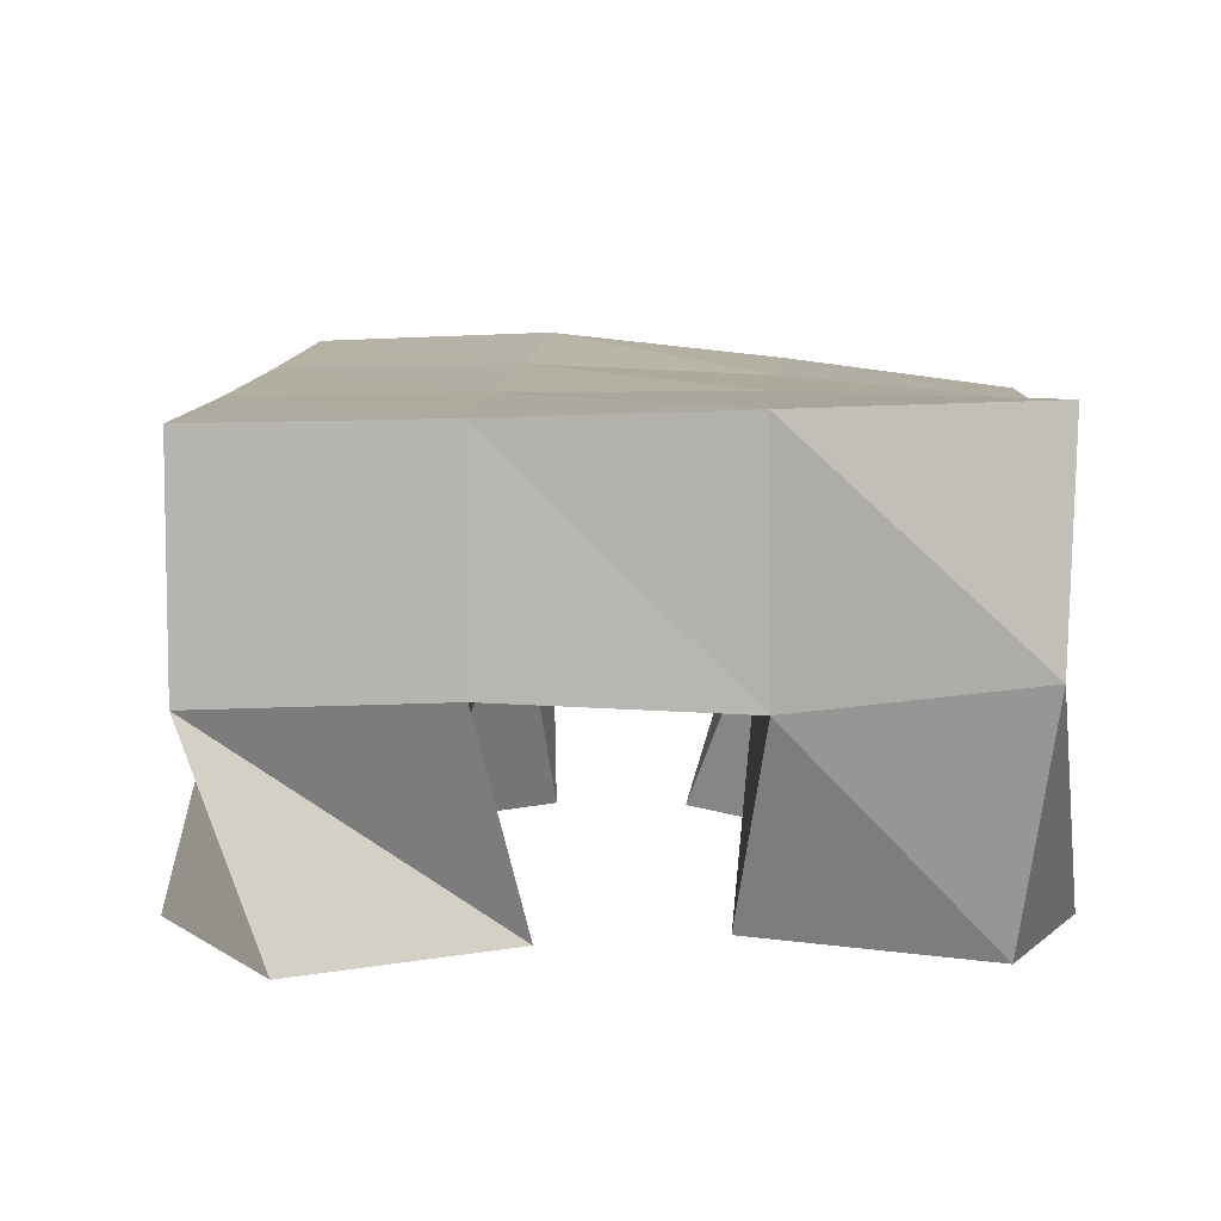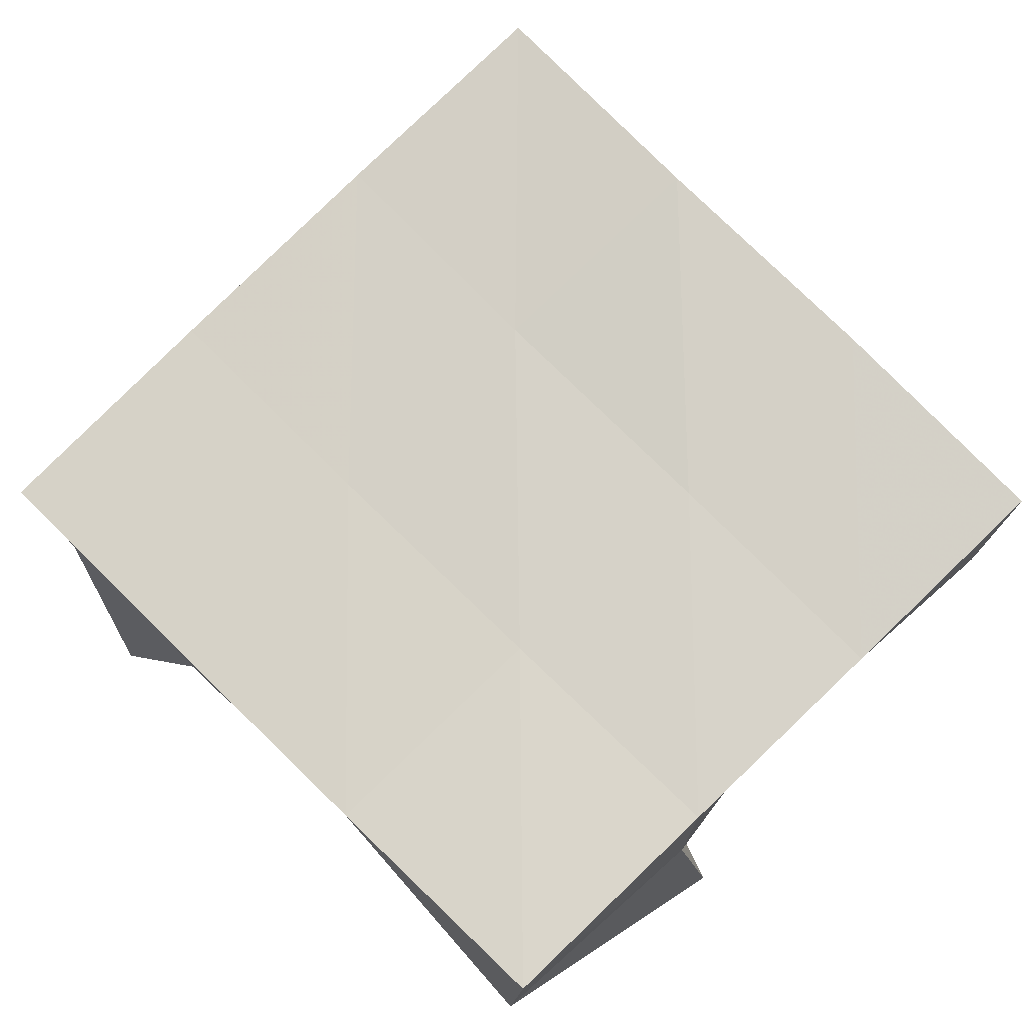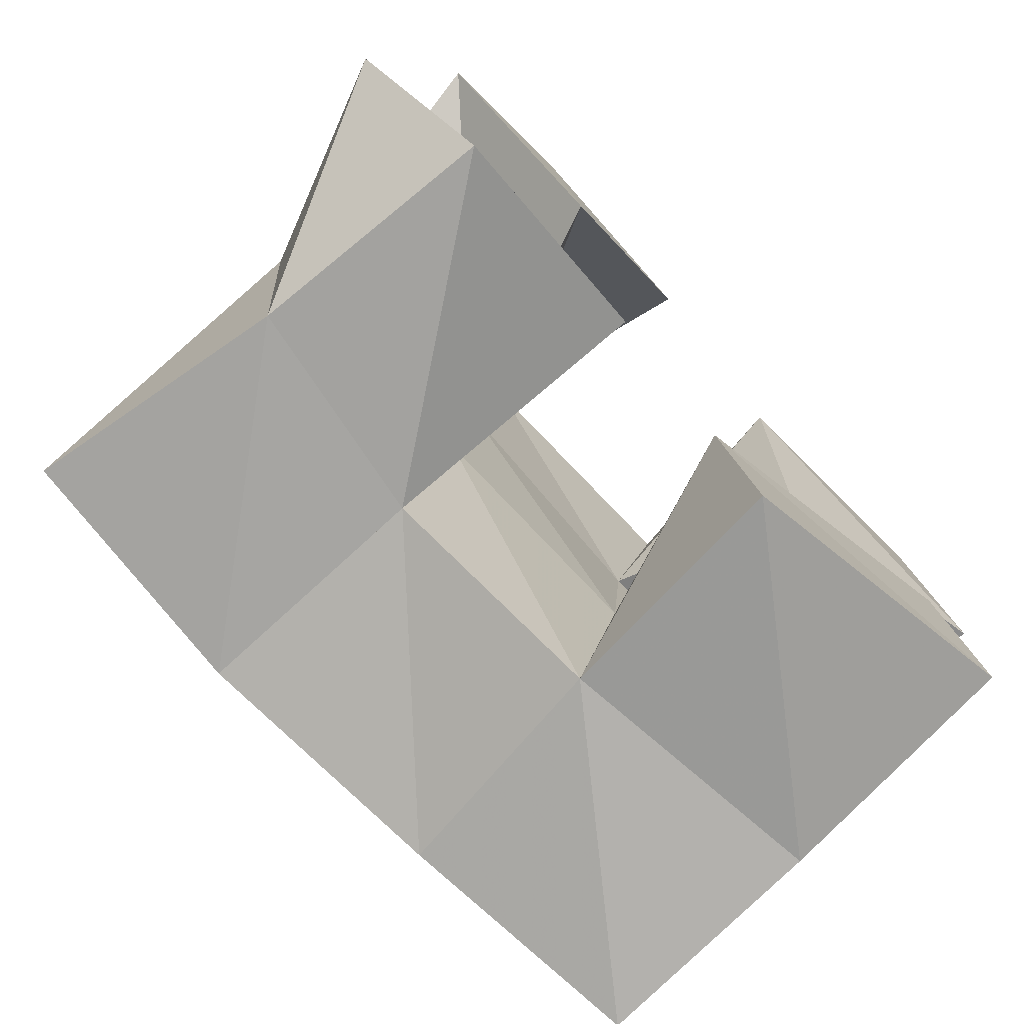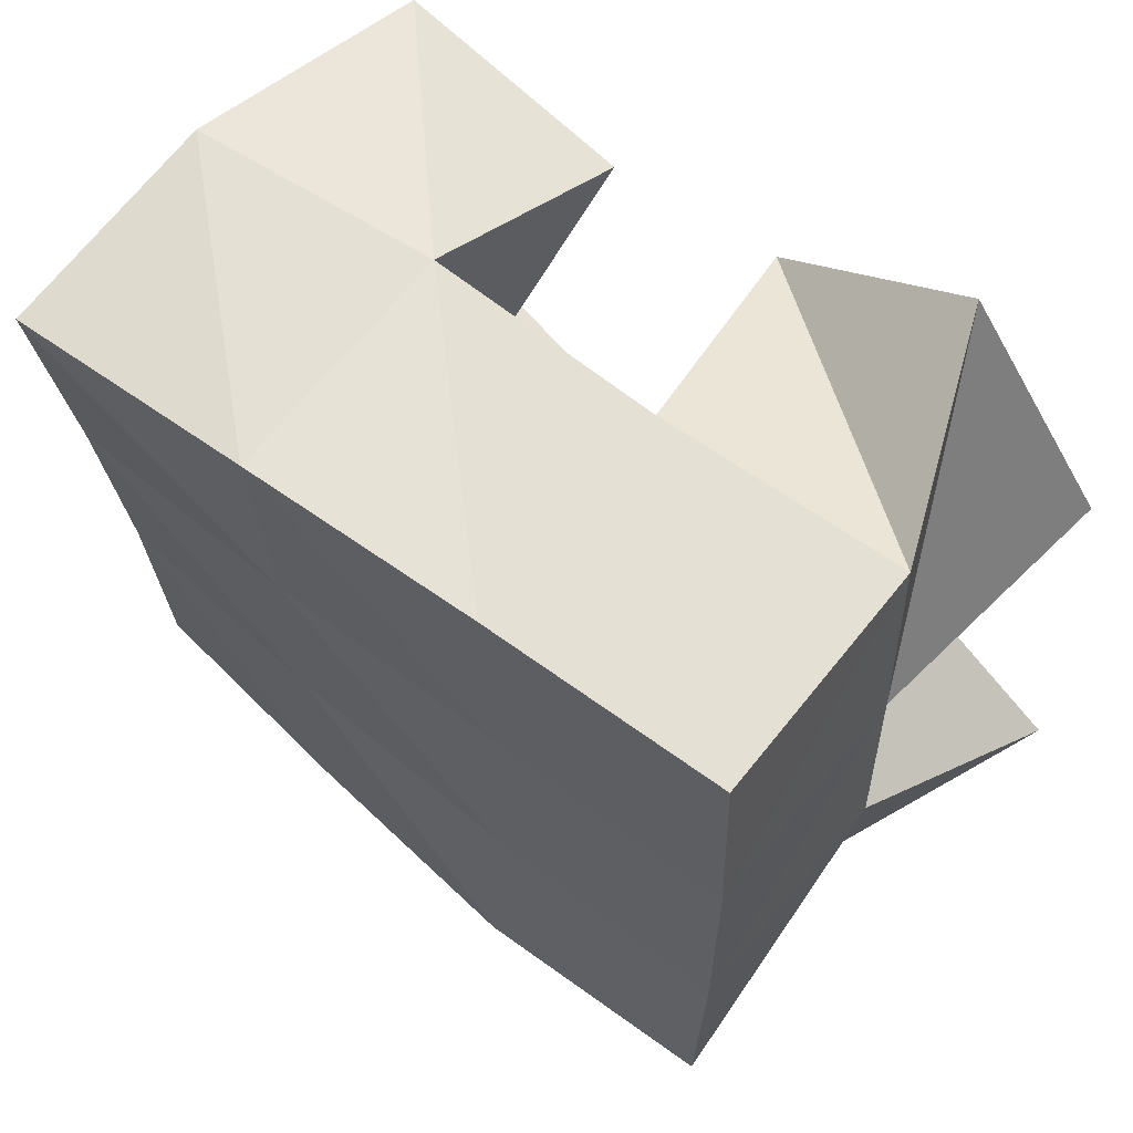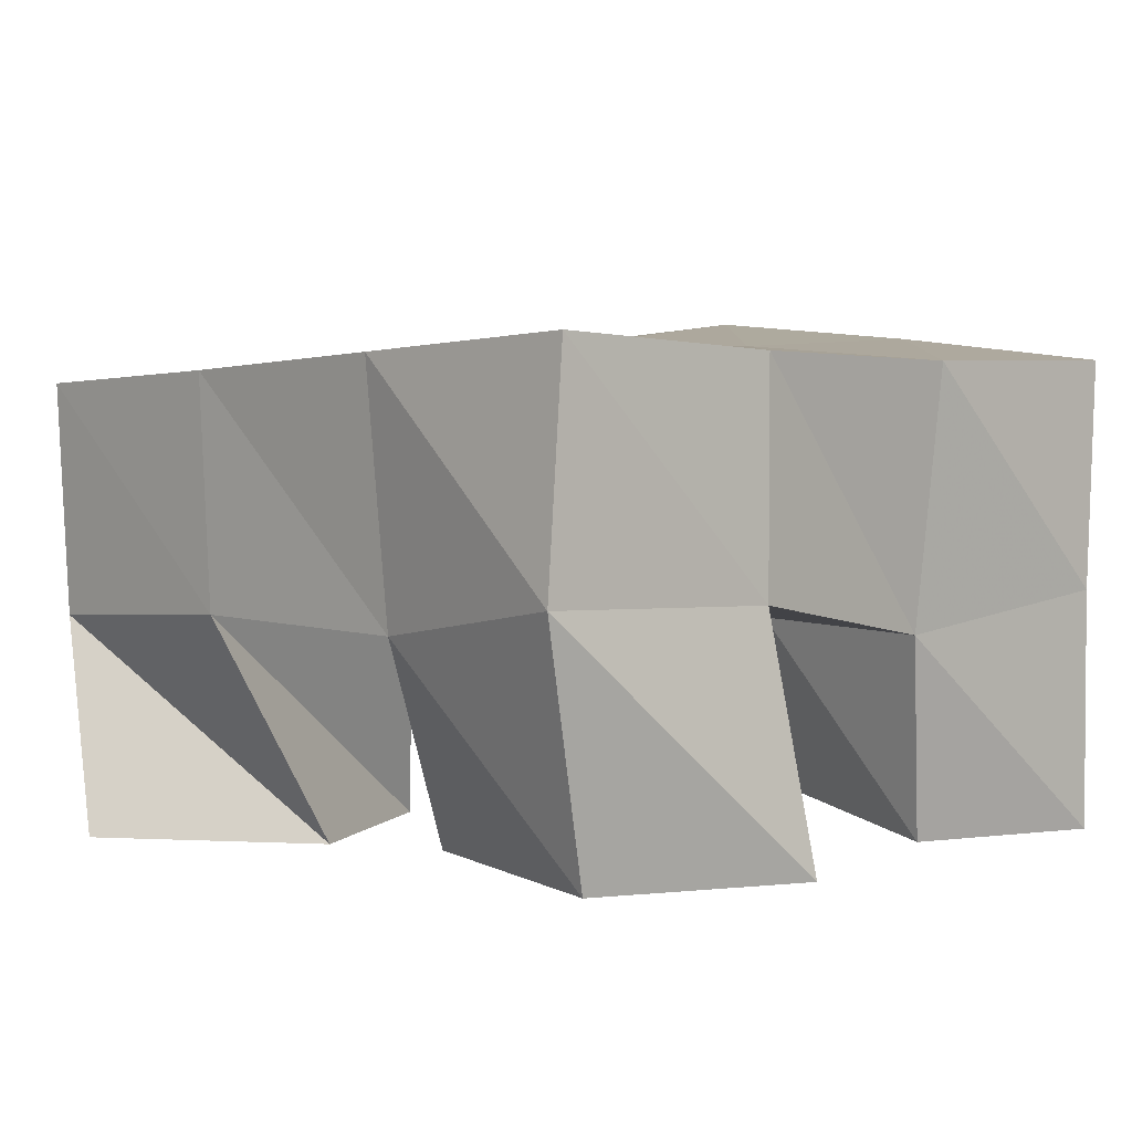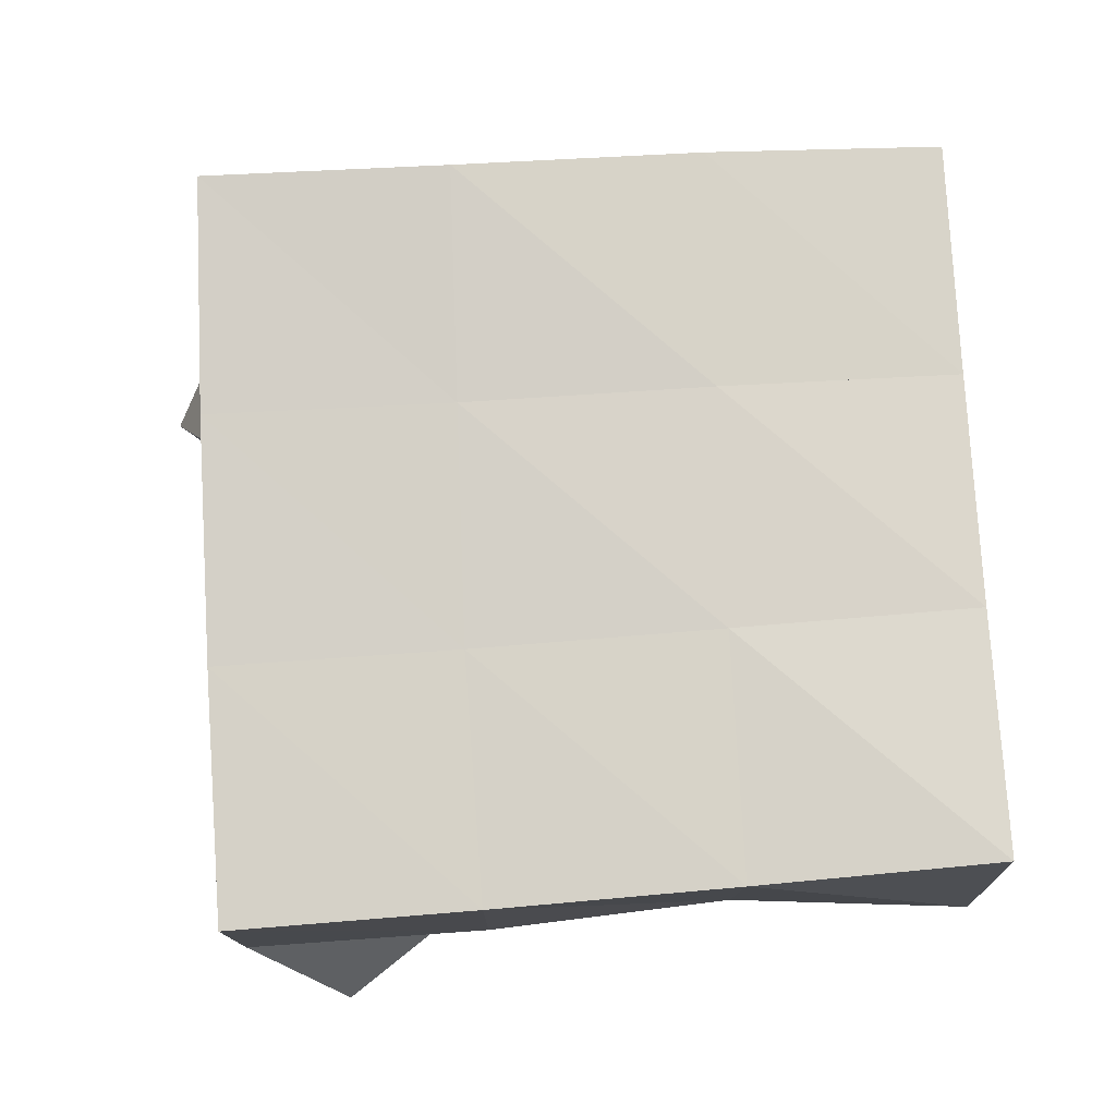
<metadata>
{"format":"obj","ext":"obj","renderer":"f3d","projection":"perspective","resolution":1024,"background":"white","views":[{"elev":5.3,"azim":8.5,"up":"+Y"},{"elev":73.7,"azim":50.5,"up":"+Y"},{"elev":-79.8,"azim":-47.8,"up":"+Z"},{"elev":70.4,"azim":-142.1,"up":"+Z"},{"elev":1.6,"azim":51.9,"up":"+Y"},{"elev":74.0,"azim":1.4,"up":"+Y"}]}
</metadata>
<code>
v -0.3319 0.1055 0.242
v -0.3344 0.1545 0.2481
v -0.2877 0.1073 0.266
v -0.2912 0.1609 0.251
v -0.3577 0.111 0.2784
v -0.3404 0.152 0.2983
v -0.3119 0.1093 0.3083
v -0.2888 0.1519 0.2992
v -0.2258 0.1091 0.3236
v -0.2364 0.1504 0.3446
v -0.1775 0.1 0.3342
v -0.1831 0.1498 0.341
v -0.2381 0.1024 0.3738
v -0.2298 0.1439 0.3917
v -0.1889 0.1 0.379
v -0.1809 0.1503 0.3929
v -0.3449 0.1011 0.3665
v -0.3359 0.1486 0.3512
v -0.3056 0.1 0.3349
v -0.2858 0.1494 0.3476
v -0.3121 0.1 0.4095
v -0.3306 0.1445 0.4042
v -0.2732 0.1 0.3766
v -0.28 0.1462 0.3996
v -0.2514 0.1087 0.2326
v -0.2464 0.1569 0.2419
v -0.1958 0.1 0.2397
v -0.1914 0.1502 0.2447
v -0.2578 0.1095 0.2782
v -0.2411 0.15 0.294
v -0.203 0.1 0.2821
v -0.195 0.1422 0.2912
v -0.3414 0.2076 0.2583
v -0.2907 0.2094 0.2555
v -0.3385 0.2017 0.3068
v -0.2879 0.2027 0.3034
v -0.3346 0.1968 0.3567
v -0.2849 0.1975 0.3522
v -0.3299 0.1929 0.4072
v -0.2799 0.1939 0.4021
v -0.2398 0.2038 0.2489
v -0.2366 0.2003 0.2979
v -0.2338 0.1978 0.3467
v -0.2299 0.1954 0.3966
v -0.1905 0.1973 0.2433
v -0.1868 0.1954 0.2923
v -0.1833 0.1956 0.3407
v -0.1794 0.197 0.3908
f 1 2 4
f 3 1 4
f 2 6 8
f 4 2 8
f 6 5 7
f 8 6 7
f 5 1 3
f 7 5 3
f 8 7 3
f 4 8 3
f 2 1 5
f 6 2 5
f 9 10 12
f 11 9 12
f 10 14 16
f 12 10 16
f 14 13 15
f 16 14 15
f 13 9 11
f 15 13 11
f 16 15 11
f 12 16 11
f 10 9 13
f 14 10 13
f 17 18 20
f 19 17 20
f 18 22 24
f 20 18 24
f 22 21 23
f 24 22 23
f 21 17 19
f 23 21 19
f 24 23 19
f 20 24 19
f 18 17 21
f 22 18 21
f 25 26 28
f 27 25 28
f 26 30 32
f 28 26 32
f 30 29 31
f 32 30 31
f 29 25 27
f 31 29 27
f 32 31 27
f 28 32 27
f 26 25 29
f 30 26 29
f 2 33 34
f 4 2 34
f 33 35 36
f 34 33 36
f 35 6 8
f 36 35 8
f 6 2 4
f 8 6 4
f 36 8 4
f 34 36 4
f 33 2 6
f 35 33 6
f 6 35 36
f 8 6 36
f 35 37 38
f 36 35 38
f 37 18 20
f 38 37 20
f 18 6 8
f 20 18 8
f 38 20 8
f 36 38 8
f 35 6 18
f 37 35 18
f 18 37 38
f 20 18 38
f 37 39 40
f 38 37 40
f 39 22 24
f 40 39 24
f 22 18 20
f 24 22 20
f 40 24 20
f 38 40 20
f 37 18 22
f 39 37 22
f 4 34 41
f 26 4 41
f 34 36 42
f 41 34 42
f 36 8 30
f 42 36 30
f 8 4 26
f 30 8 26
f 42 30 26
f 41 42 26
f 34 4 8
f 36 34 8
f 8 36 42
f 30 8 42
f 36 38 43
f 42 36 43
f 38 20 10
f 43 38 10
f 20 8 30
f 10 20 30
f 43 10 30
f 42 43 30
f 36 8 20
f 38 36 20
f 20 38 43
f 10 20 43
f 38 40 44
f 43 38 44
f 40 24 14
f 44 40 14
f 24 20 10
f 14 24 10
f 44 14 10
f 43 44 10
f 38 20 24
f 40 38 24
f 26 41 45
f 28 26 45
f 41 42 46
f 45 41 46
f 42 30 32
f 46 42 32
f 30 26 28
f 32 30 28
f 46 32 28
f 45 46 28
f 41 26 30
f 42 41 30
f 30 42 46
f 32 30 46
f 42 43 47
f 46 42 47
f 43 10 12
f 47 43 12
f 10 30 32
f 12 10 32
f 47 12 32
f 46 47 32
f 42 30 10
f 43 42 10
f 10 43 47
f 12 10 47
f 43 44 48
f 47 43 48
f 44 14 16
f 48 44 16
f 14 10 12
f 16 14 12
f 48 16 12
f 47 48 12
f 43 10 14
f 44 43 14

</code>
